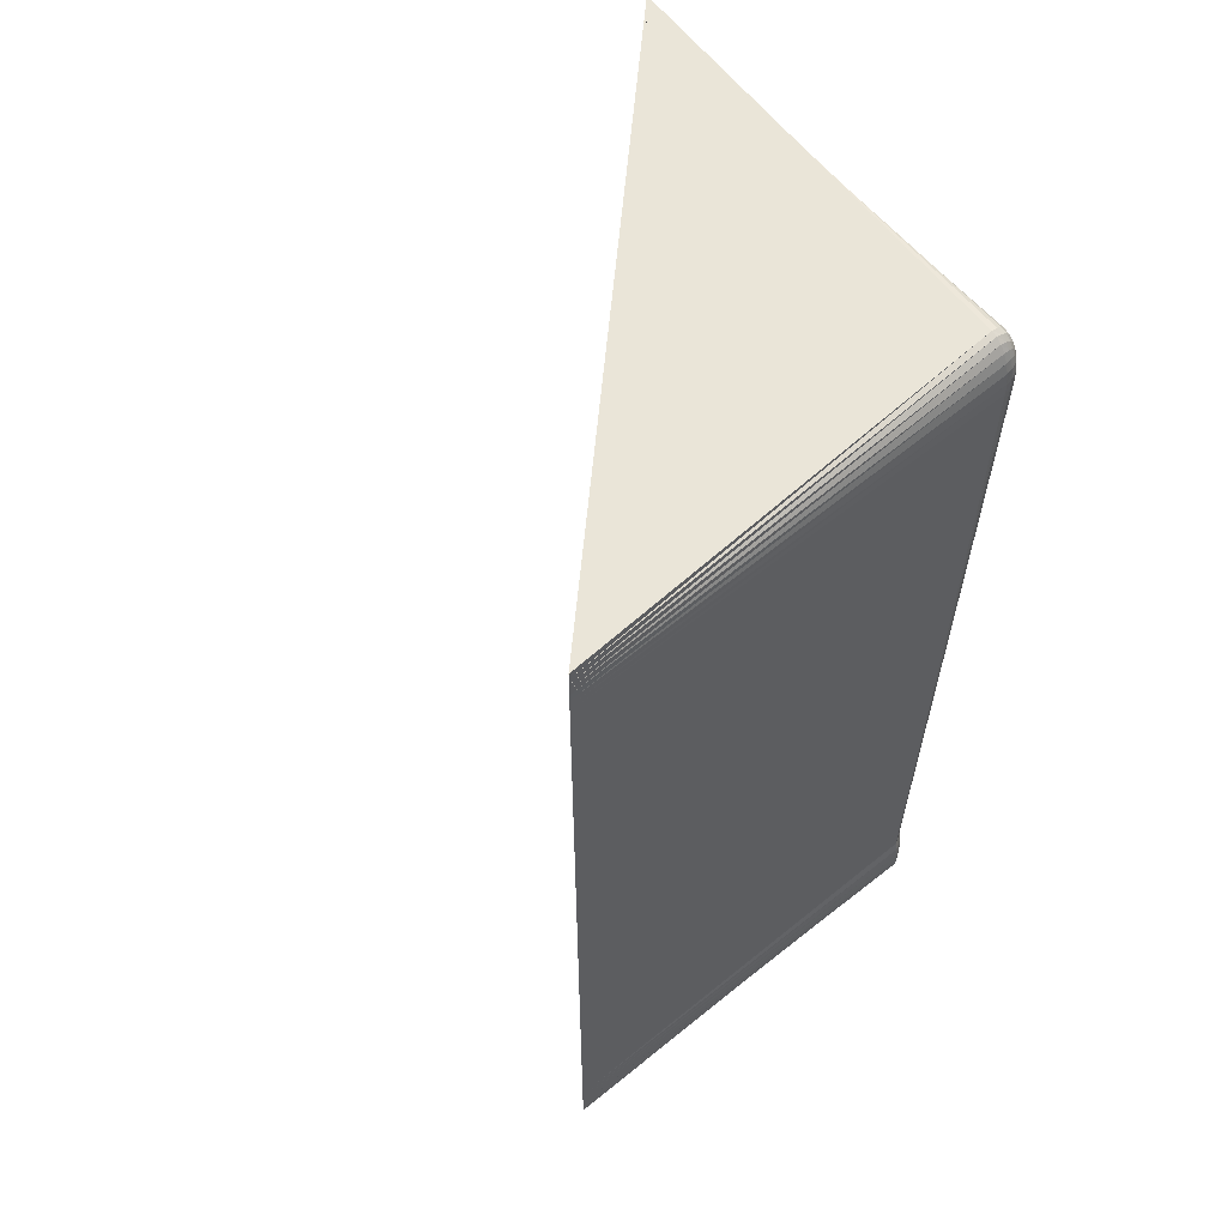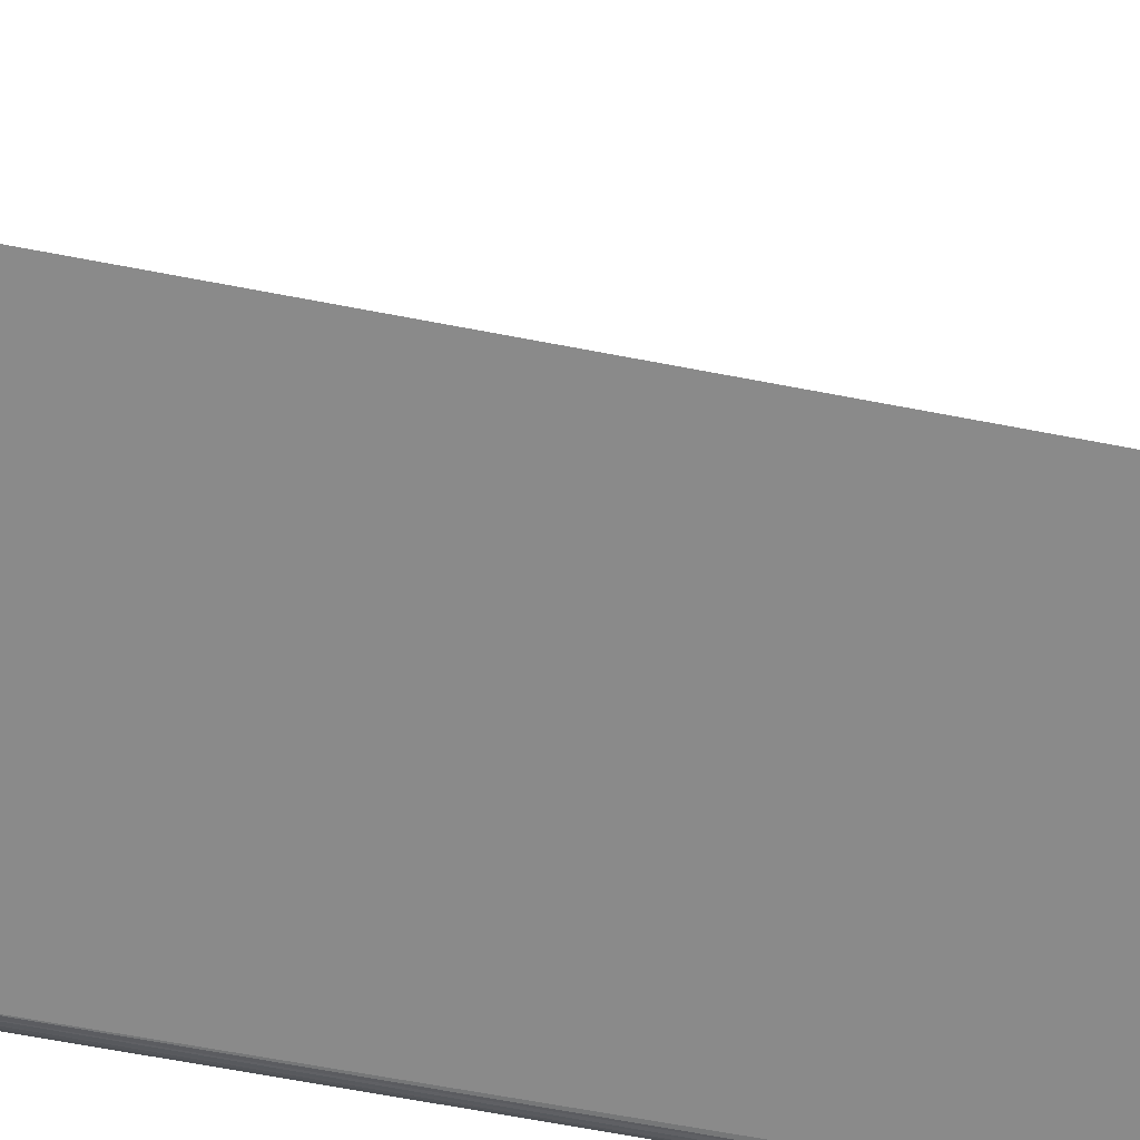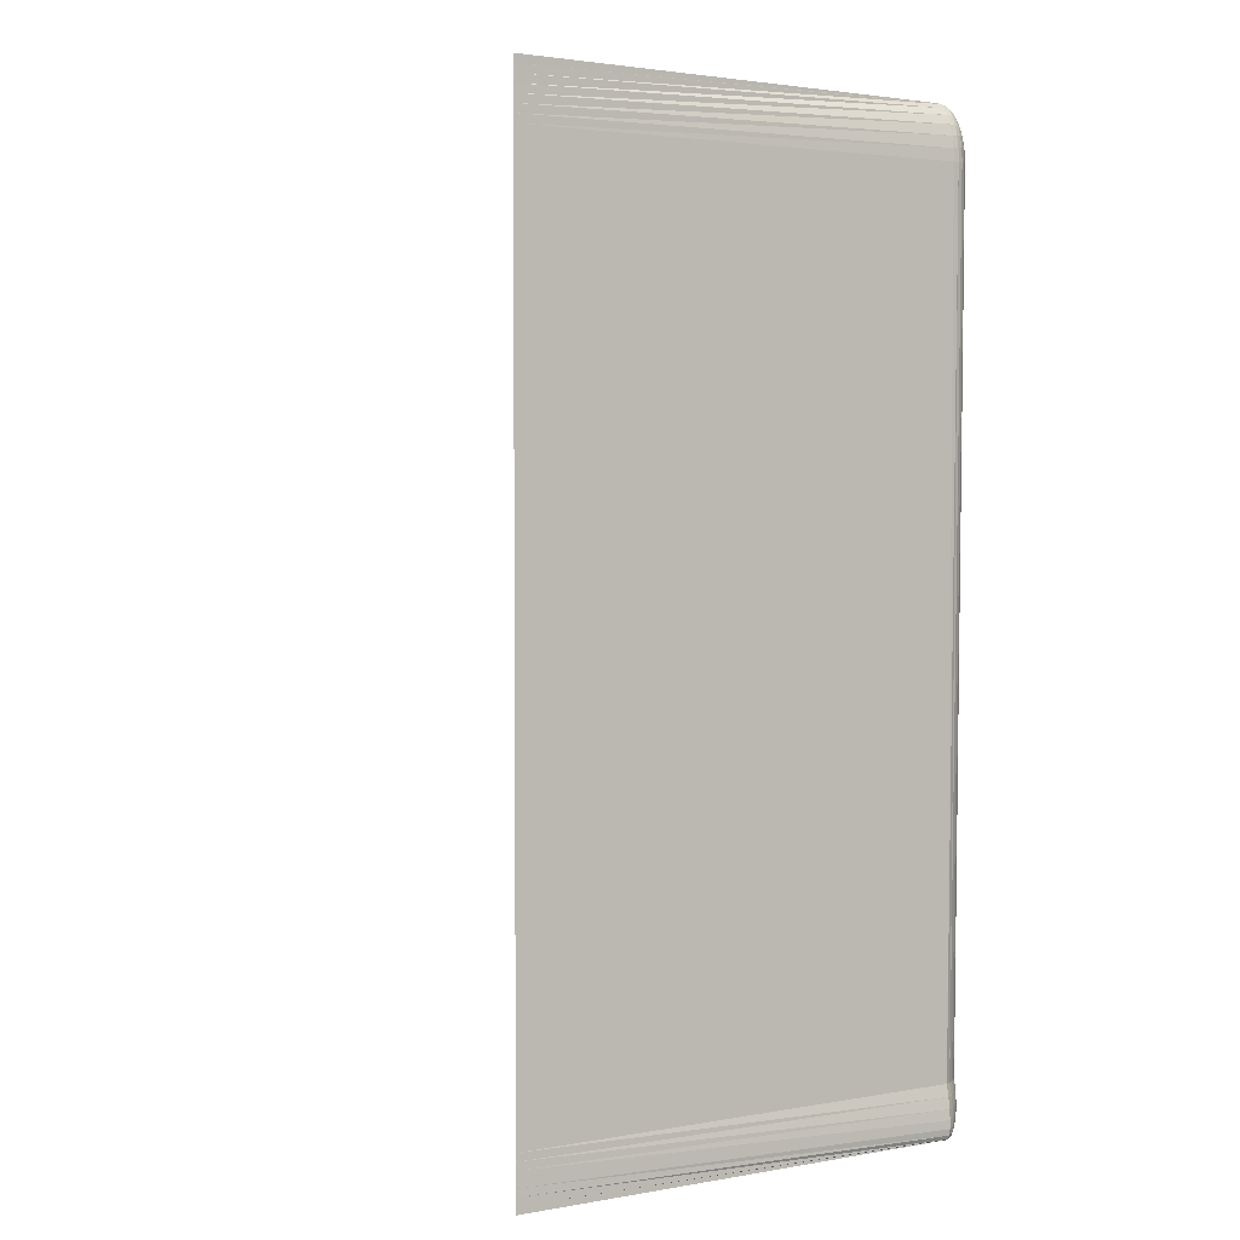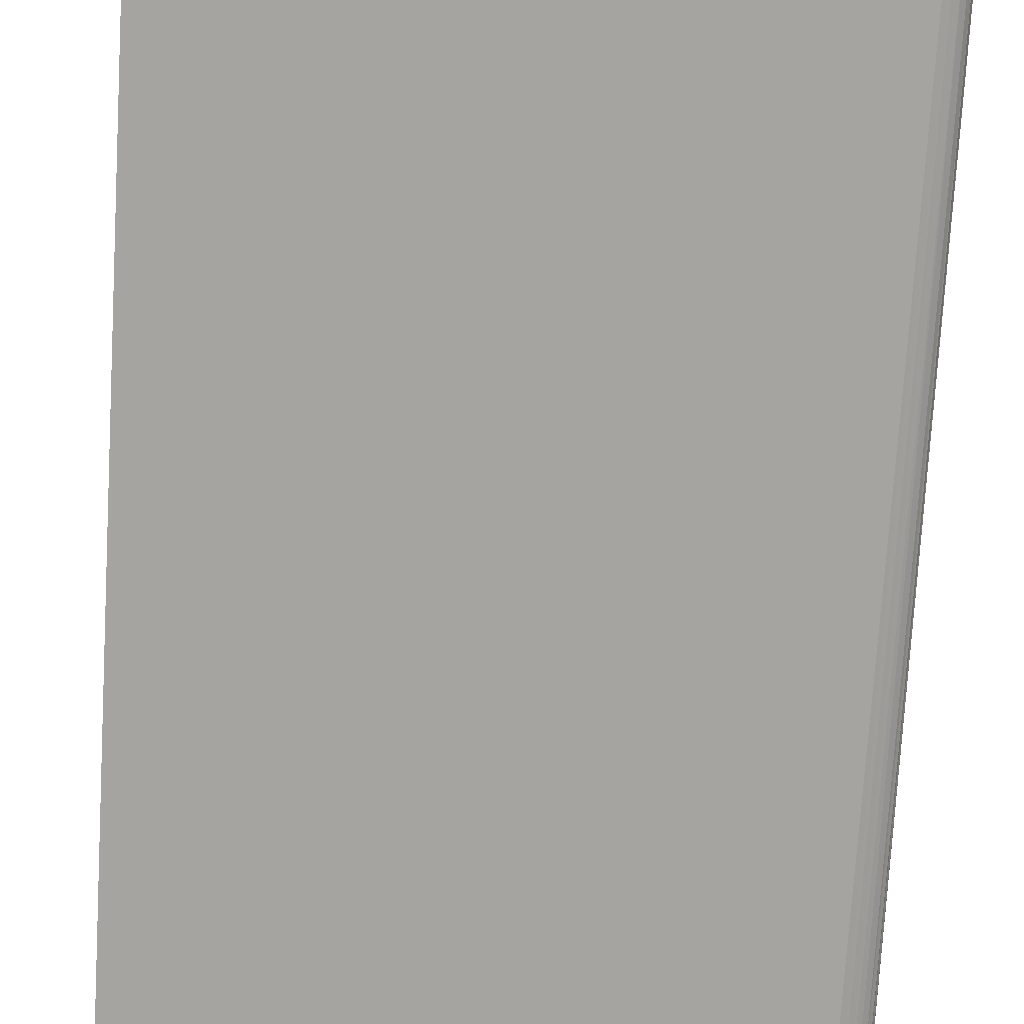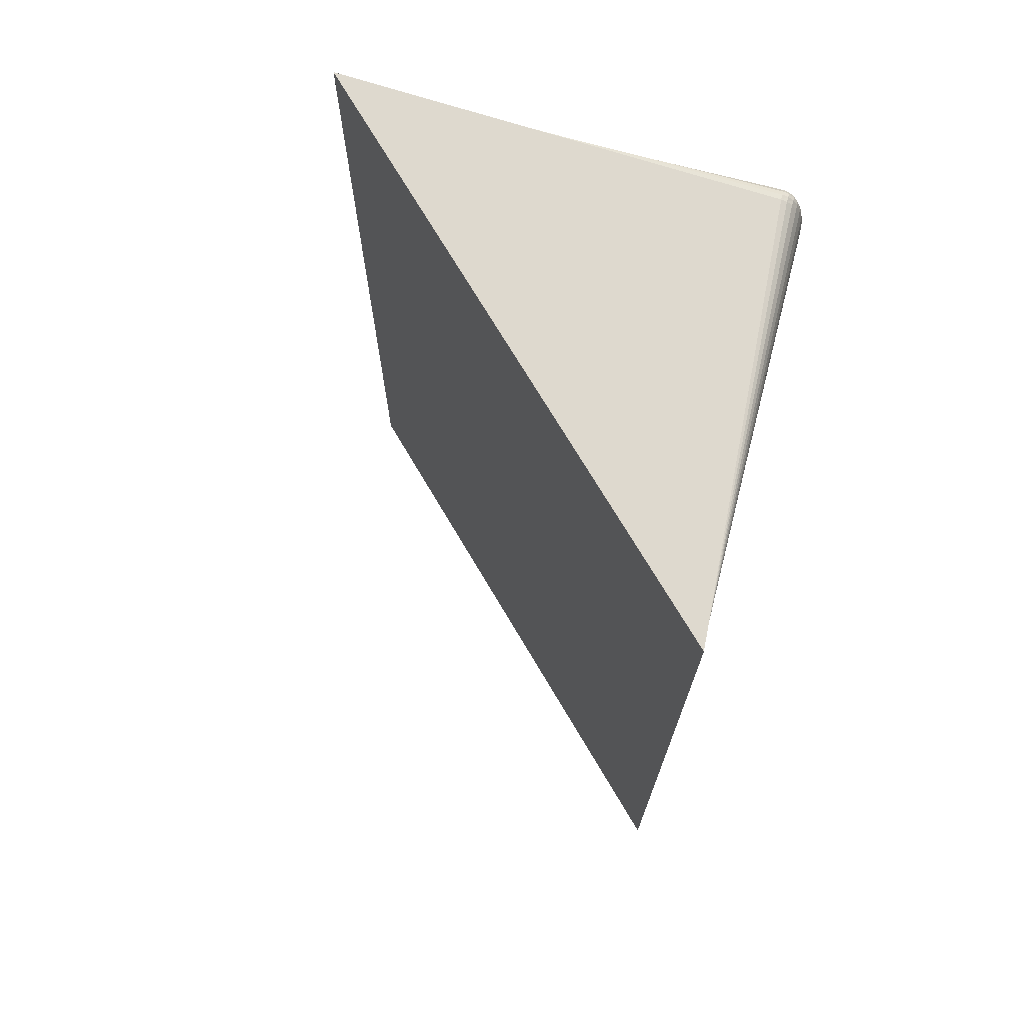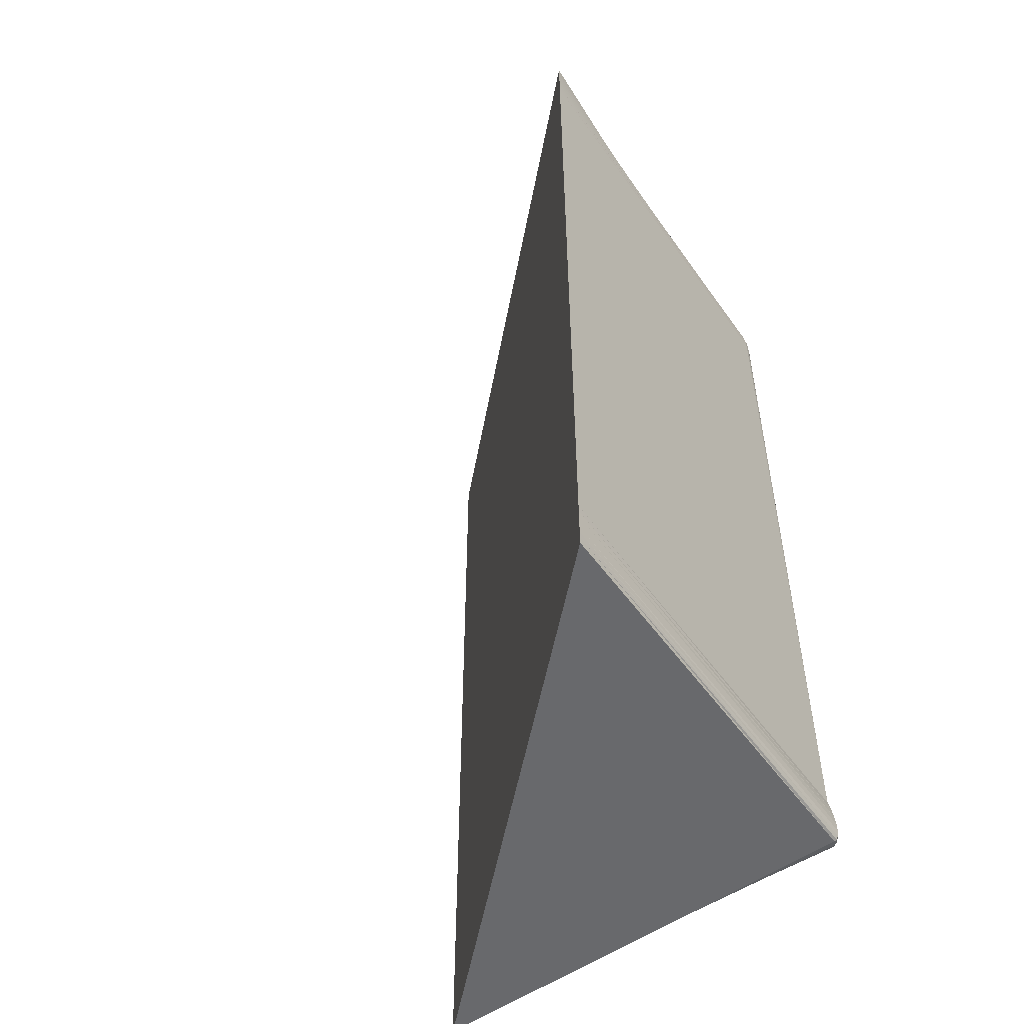
<metadata>
{"format":"obj","ext":"obj","renderer":"f3d","projection":"perspective","resolution":1024,"background":"white","views":[{"elev":59.3,"azim":-39.8,"up":"+Z"},{"elev":-63.5,"azim":-101.1,"up":"+Y"},{"elev":3.2,"azim":-30.4,"up":"+Z"},{"elev":-73.4,"azim":-3.3,"up":"+Y"},{"elev":71.4,"azim":-75.5,"up":"+Z"},{"elev":-52.7,"azim":-55.4,"up":"+Z"}]}
</metadata>
<code>
o longtriangleblock_Cube.077
v 1 1 2
v -1 -1 -2
v 1 1 -2
v -1 -1 1.765
v -1 -1 2
v -1 -1 1.798
v -1 -1 1.832
v -1 -1 1.866
v -1 -1 1.899
v -1 -1 1.933
v -1 -1 1.966
v -1 -1 -2
v -1 -1 -1.779
v -1 -1 -1.968
v -1 -1 -1.937
v -1 -1 -1.905
v -1 -1 -1.874
v -1 -1 -1.842
v -1 -1 -1.811
v 0.8897 -1 -2
v 1 -0.8897 -1.779
v 0.8897 -1 -1.779
v 0.9142 -0.9864 -1.994
v 0.9376 -0.9706 -1.978
v 0.9585 -0.9536 -1.952
v 0.8897 -1.011 -1.994
v 0.9153 -0.9968 -1.988
v 0.9384 -0.981 -1.971
v 0.9575 -0.9651 -1.946
v 0.8897 -1.018 -1.978
v 0.9151 -1.004 -1.971
v 0.9371 -0.9887 -1.955
v 0.9539 -0.9741 -1.934
v 0.8897 -1.022 -1.952
v 0.9147 -1.008 -1.946
v 0.9353 -0.9928 -1.934
v 0.95 -0.9798 -1.919
v 0.9972 -0.9034 -1.779
v 0.9891 -0.9191 -1.779
v 0.9759 -0.9361 -1.779
v 0.9972 -0.9034 -1.828
v 0.994 -0.9182 -1.83
v 0.9854 -0.9339 -1.83
v 0.9731 -0.9495 -1.829
v 0.9891 -0.9191 -1.875
v 0.9854 -0.9341 -1.877
v 0.9774 -0.9483 -1.874
v 0.9669 -0.9611 -1.87
v 0.9759 -0.9361 -1.917
v 0.9729 -0.9497 -1.915
v 0.9669 -0.9612 -1.908
v 0.9597 -0.9702 -1.9
v 0.8897 -1.011 -1.828
v 0.8897 -1.018 -1.875
v 0.8897 -1.022 -1.917
v 0.9142 -0.9864 -1.779
v 0.915 -0.9971 -1.831
v 0.9149 -1.004 -1.877
v 0.9146 -1.008 -1.915
v 0.9376 -0.9706 -1.779
v 0.9384 -0.9811 -1.83
v 0.937 -0.9887 -1.874
v 0.9352 -0.9928 -1.908
v 0.9585 -0.9536 -1.779
v 0.9576 -0.965 -1.829
v 0.954 -0.9741 -1.871
v 0.95 -0.9798 -1.9
v 1 -0.8897 1.779
v 0.8897 -0.8897 2
v 0.8897 -1 1.765
v 0.9972 -0.8897 1.83
v 0.9891 -0.8897 1.878
v 0.9759 -0.8897 1.92
v 0.9972 -0.9142 1.778
v 0.994 -0.915 1.83
v 0.9854 -0.9149 1.877
v 0.9731 -0.9146 1.916
v 0.9891 -0.9376 1.776
v 0.9854 -0.9384 1.828
v 0.9774 -0.937 1.873
v 0.9669 -0.9352 1.907
v 0.9759 -0.9585 1.773
v 0.9729 -0.9576 1.825
v 0.9669 -0.954 1.867
v 0.9597 -0.95 1.897
v 0.8897 -0.9142 1.993
v 0.8897 -0.9376 1.974
v 0.8897 -0.9585 1.946
v 0.9142 -0.8897 1.996
v 0.915 -0.9153 1.988
v 0.9149 -0.9384 1.968
v 0.9146 -0.9575 1.941
v 0.9376 -0.8897 1.981
v 0.9384 -0.9151 1.971
v 0.937 -0.9371 1.953
v 0.9352 -0.9539 1.93
v 0.9585 -0.8897 1.955
v 0.9576 -0.9147 1.947
v 0.954 -0.9353 1.933
v 0.95 -0.95 1.917
v 0.9142 -0.9972 1.767
v 0.9376 -0.9891 1.769
v 0.9585 -0.9759 1.771
v 0.8897 -0.9972 1.816
v 0.9153 -0.994 1.819
v 0.9384 -0.9854 1.821
v 0.9575 -0.9731 1.823
v 0.8897 -0.9891 1.864
v 0.9151 -0.9854 1.868
v 0.9371 -0.9774 1.867
v 0.9539 -0.9669 1.865
v 0.8897 -0.9759 1.908
v 0.9147 -0.9729 1.909
v 0.9353 -0.9669 1.903
v 0.95 -0.9597 1.896
v 1 1 -1.779
v 1 1 -2
v 1 1 -1.811
v 1 1 -1.842
v 1 1 -1.874
v 1 1 -1.905
v 1 1 -1.937
v 1 1 -1.968
v 1 1 2
v 1 1 1.779
v 1 1 1.968
v 1 1 1.937
v 1 1 1.905
v 1 1 1.874
v 1 1 1.842
v 1 1 1.811
v -1 -1 2
v -1 -1 2
v -1 -1 2
v -1 -1 2
v -1 -1 2
v -1 -1 2
v -1 -1 2
v -1 -1 2
f 2 135 139
f 131 125 117
f 3 117 20
f 1 133 5
f 125 68 21
f 2 16 13
f 23 27 26
f 24 28 27
f 25 29 28
f 49 50 29
f 26 27 31
f 27 28 32
f 28 29 33
f 29 50 51
f 30 31 35
f 31 32 36
f 32 33 37
f 33 51 52
f 21 38 42
f 38 39 43
f 39 40 44
f 40 64 65
f 41 42 46
f 42 43 47
f 43 44 48
f 44 65 66
f 45 46 50
f 46 47 51
f 47 48 52
f 48 66 67
f 53 57 56
f 54 58 57
f 55 59 58
f 34 35 59
f 57 61 60
f 58 62 61
f 59 63 62
f 35 36 63
f 61 65 64
f 62 66 65
f 63 67 66
f 36 37 67
f 37 52 67
f 71 75 74
f 71 72 76
f 73 77 76
f 97 98 77
f 75 79 78
f 76 80 79
f 77 81 80
f 98 99 81
f 79 83 82
f 80 84 83
f 81 85 84
f 99 100 85
f 69 86 90
f 86 87 91
f 87 88 92
f 88 112 113
f 89 90 94
f 90 91 95
f 91 92 96
f 92 113 114
f 93 94 98
f 94 95 99
f 95 96 100
f 96 114 115
f 70 101 105
f 101 102 106
f 102 103 107
f 103 82 83
f 104 105 109
f 105 106 110
f 106 107 111
f 107 83 84
f 108 109 113
f 110 114 113
f 111 115 114
f 111 84 85
f 85 100 115
f 116 21 41
f 118 41 45
f 119 45 49
f 120 49 25
f 121 25 24
f 122 24 23
f 123 23 20
f 13 19 53
f 19 18 54
f 18 17 55
f 17 16 34
f 16 15 30
f 15 14 26
f 14 12 20
f 69 89 126
f 89 93 127
f 93 97 128
f 97 73 129
f 73 72 130
f 72 71 131
f 71 68 125
f 22 56 101
f 56 60 102
f 60 64 103
f 64 40 82
f 40 39 78
f 39 38 74
f 38 21 68
f 4 70 104
f 6 104 108
f 7 108 112
f 8 112 88
f 9 88 87
f 10 87 86
f 11 86 69
f 4 6 134
f 6 7 135
f 7 8 136
f 8 9 137
f 9 10 138
f 10 11 139
f 11 5 133
f 13 22 70
f 139 133 1
f 137 138 139
f 135 136 137
f 132 134 135
f 1 3 2
f 2 132 135
f 135 137 139
f 139 1 2
f 117 3 1
f 122 123 117
f 117 1 124
f 121 122 117
f 117 124 126
f 120 121 117
f 117 126 127
f 119 120 117
f 117 127 128
f 118 119 117
f 117 128 129
f 116 118 117
f 117 129 130
f 125 116 117
f 117 130 131
f 20 12 2
f 5 69 124
f 2 3 20
f 5 124 1
f 116 125 21
f 13 4 132
f 18 19 13
f 16 17 18
f 14 15 16
f 2 12 14
f 13 132 2
f 16 18 13
f 2 14 16
f 20 23 26
f 23 24 27
f 24 25 28
f 25 49 29
f 30 26 31
f 31 27 32
f 32 28 33
f 33 29 51
f 34 30 35
f 35 31 36
f 36 32 37
f 37 33 52
f 41 21 42
f 42 38 43
f 43 39 44
f 44 40 65
f 45 41 46
f 46 42 47
f 47 43 48
f 48 44 66
f 49 45 50
f 50 46 51
f 51 47 52
f 52 48 67
f 22 53 56
f 53 54 57
f 54 55 58
f 55 34 59
f 56 57 60
f 57 58 61
f 58 59 62
f 59 35 63
f 60 61 64
f 61 62 65
f 62 63 66
f 63 36 67
f 68 71 74
f 75 71 76
f 72 73 76
f 73 97 77
f 74 75 78
f 75 76 79
f 76 77 80
f 77 98 81
f 78 79 82
f 79 80 83
f 80 81 84
f 81 99 85
f 89 69 90
f 90 86 91
f 91 87 92
f 92 88 113
f 93 89 94
f 94 90 95
f 95 91 96
f 96 92 114
f 97 93 98
f 98 94 99
f 99 95 100
f 100 96 115
f 104 70 105
f 105 101 106
f 106 102 107
f 107 103 83
f 108 104 109
f 109 105 110
f 110 106 111
f 111 107 84
f 112 108 113
f 109 110 113
f 110 111 114
f 115 111 85
f 118 116 41
f 119 118 45
f 120 119 49
f 121 120 25
f 122 121 24
f 123 122 23
f 117 123 20
f 22 13 53
f 53 19 54
f 54 18 55
f 55 17 34
f 34 16 30
f 30 15 26
f 26 14 20
f 124 69 126
f 126 89 127
f 127 93 128
f 128 97 129
f 129 73 130
f 130 72 131
f 131 71 125
f 70 22 101
f 101 56 102
f 102 60 103
f 103 64 82
f 82 40 78
f 78 39 74
f 74 38 68
f 6 4 104
f 7 6 108
f 8 7 112
f 9 8 88
f 10 9 87
f 11 10 86
f 5 11 69
f 132 4 134
f 134 6 135
f 135 7 136
f 136 8 137
f 137 9 138
f 138 10 139
f 139 11 133
f 4 13 70

</code>
